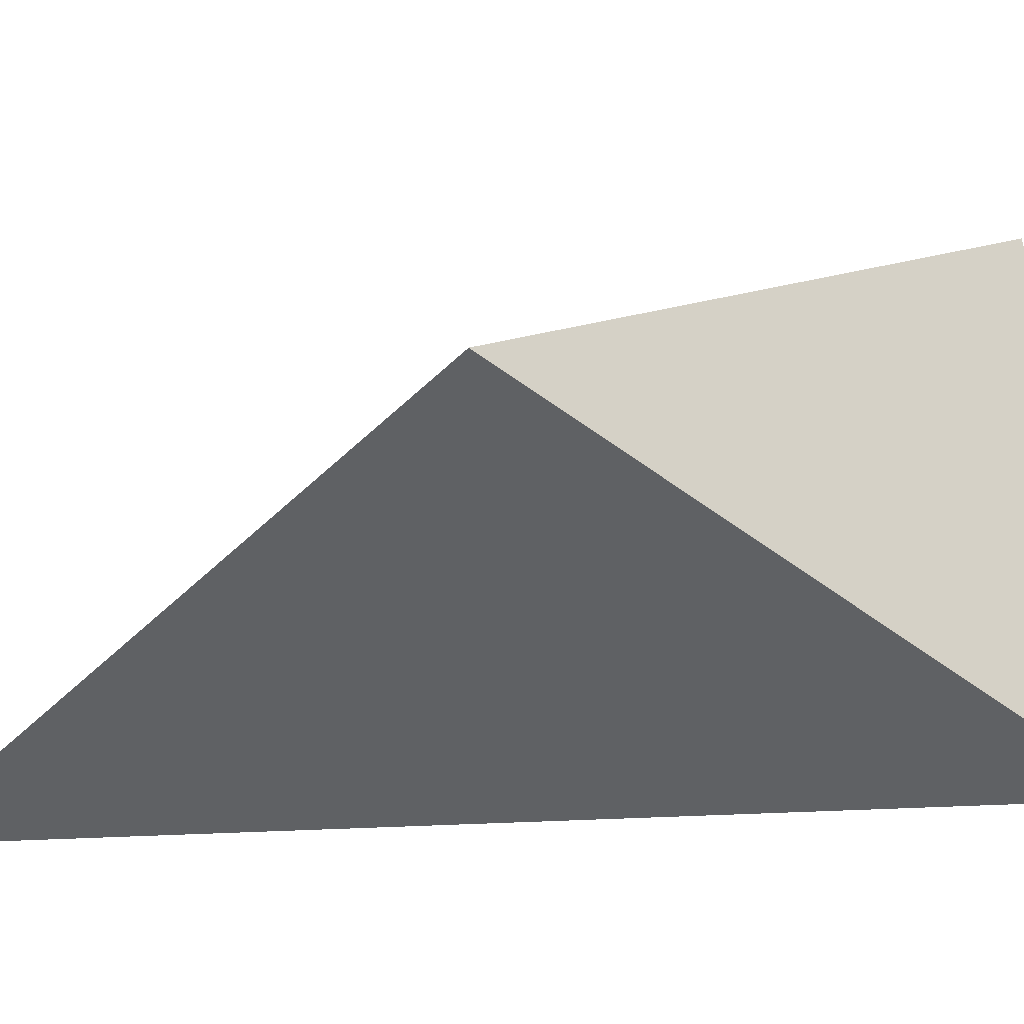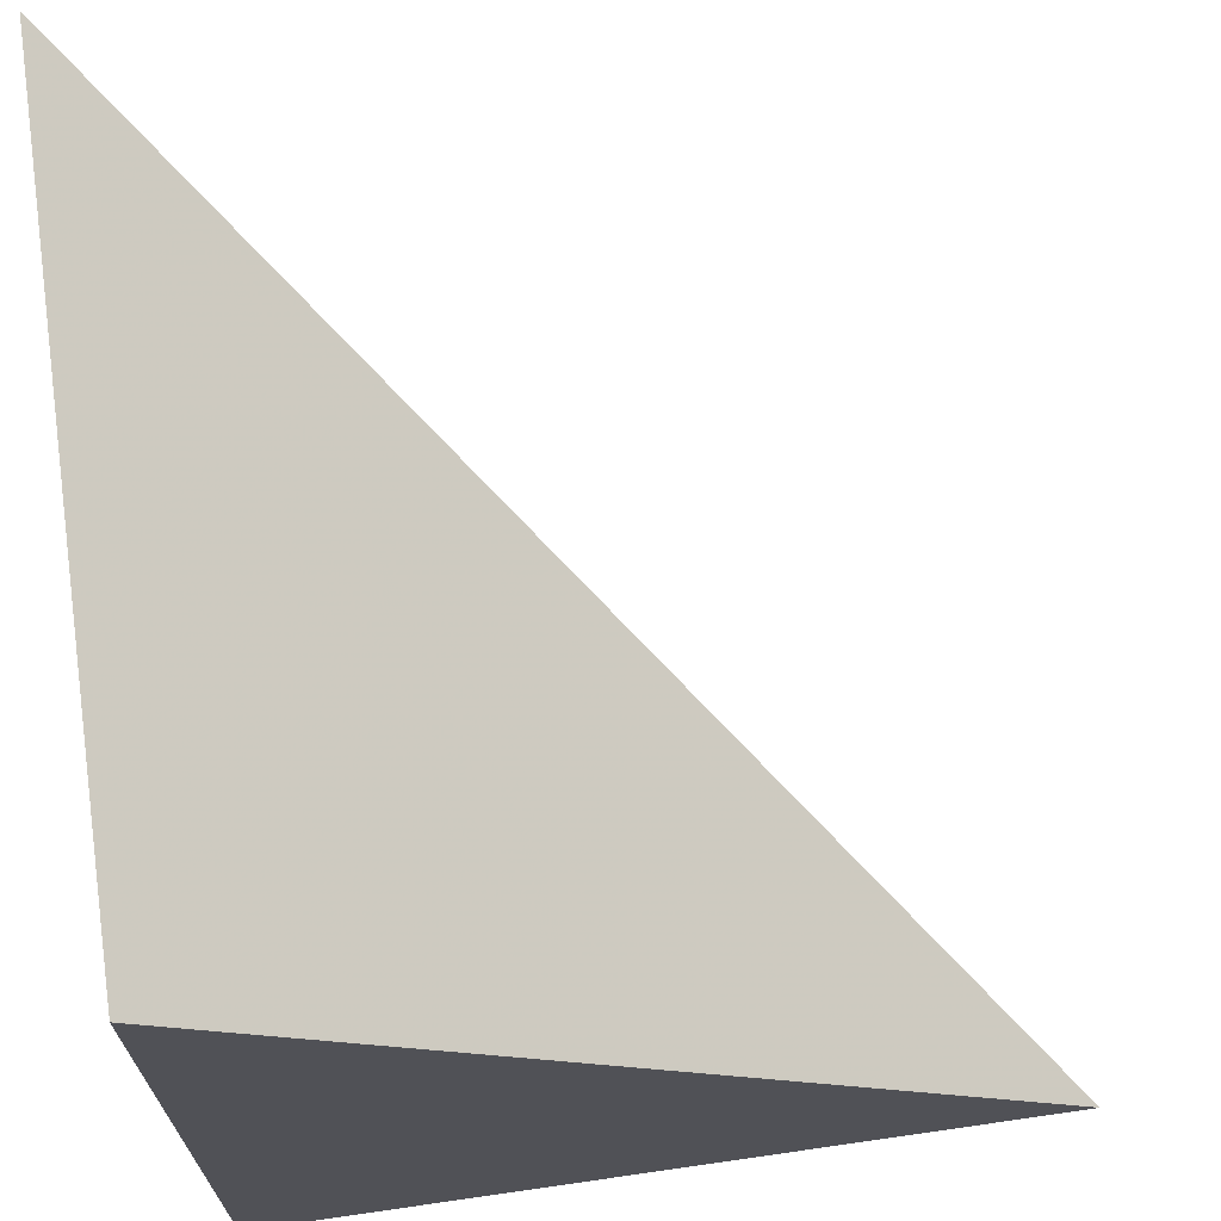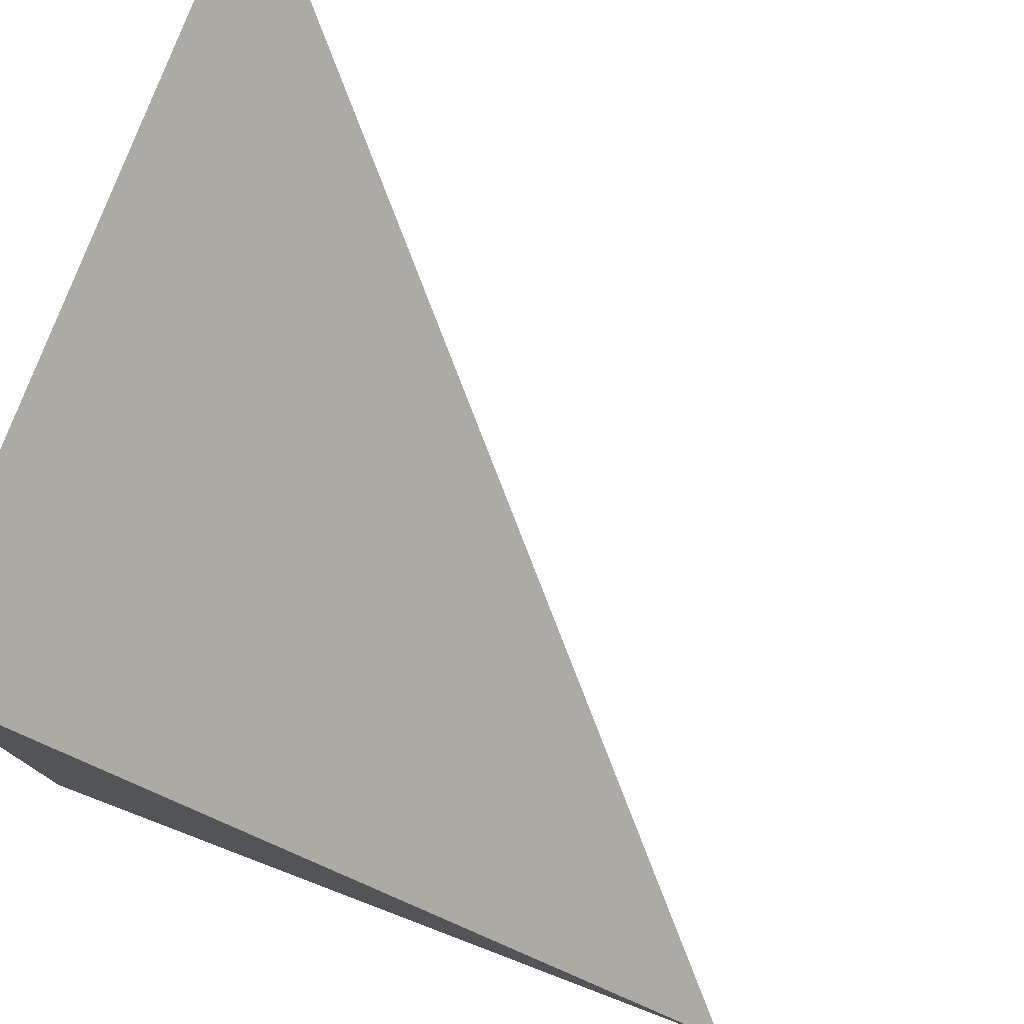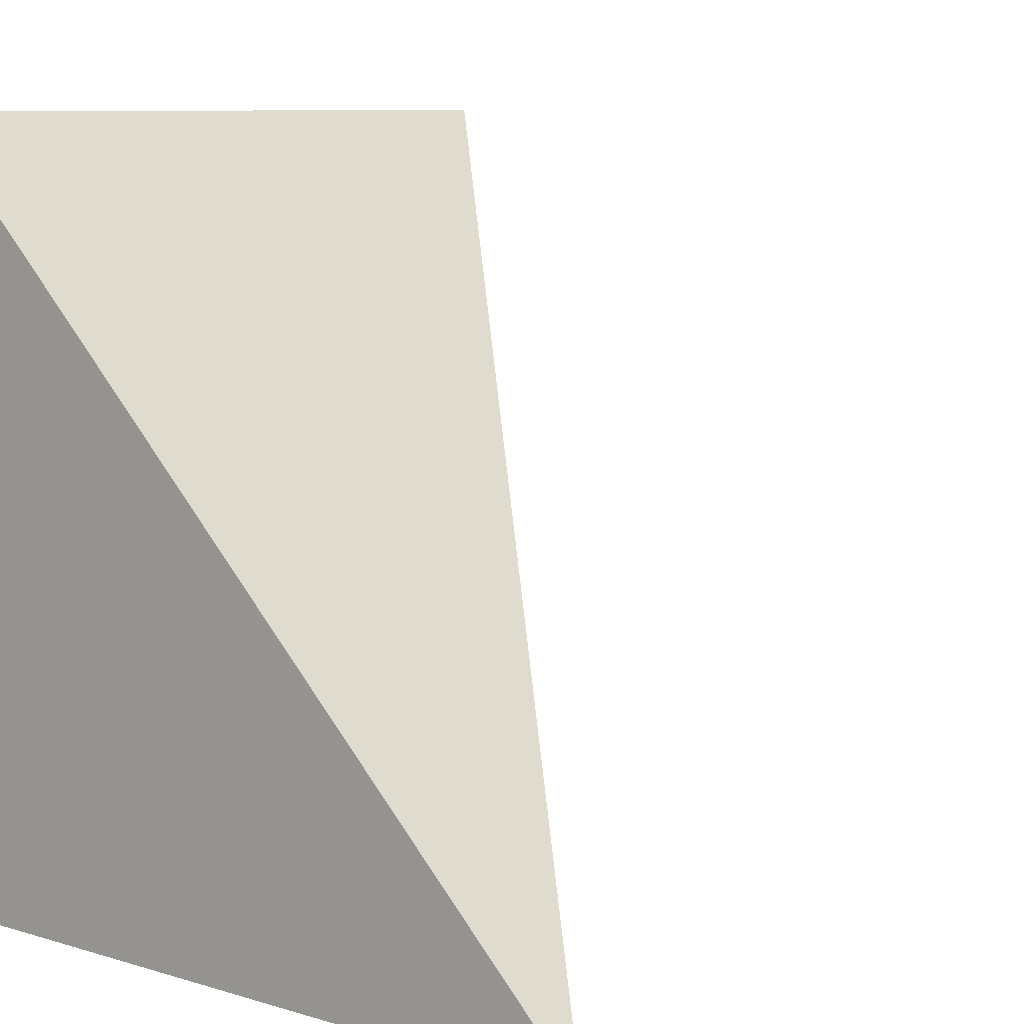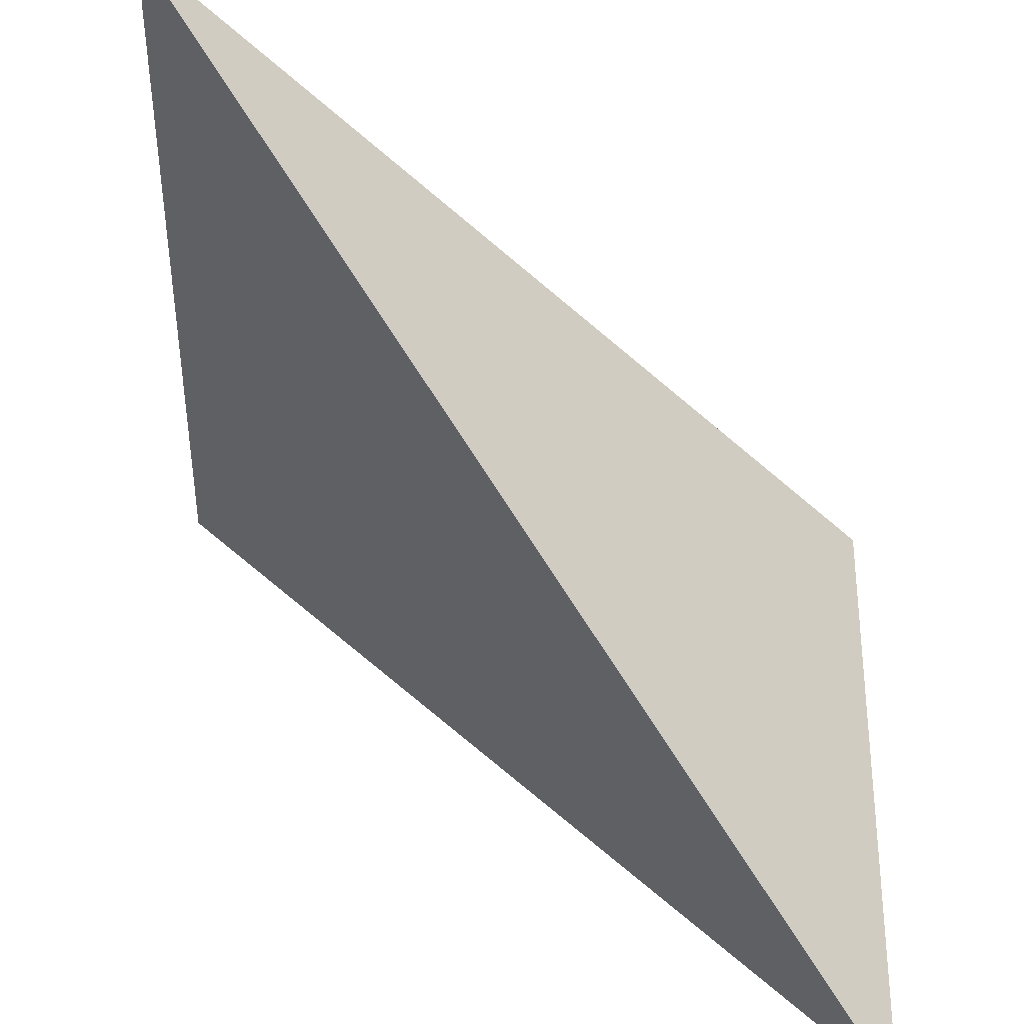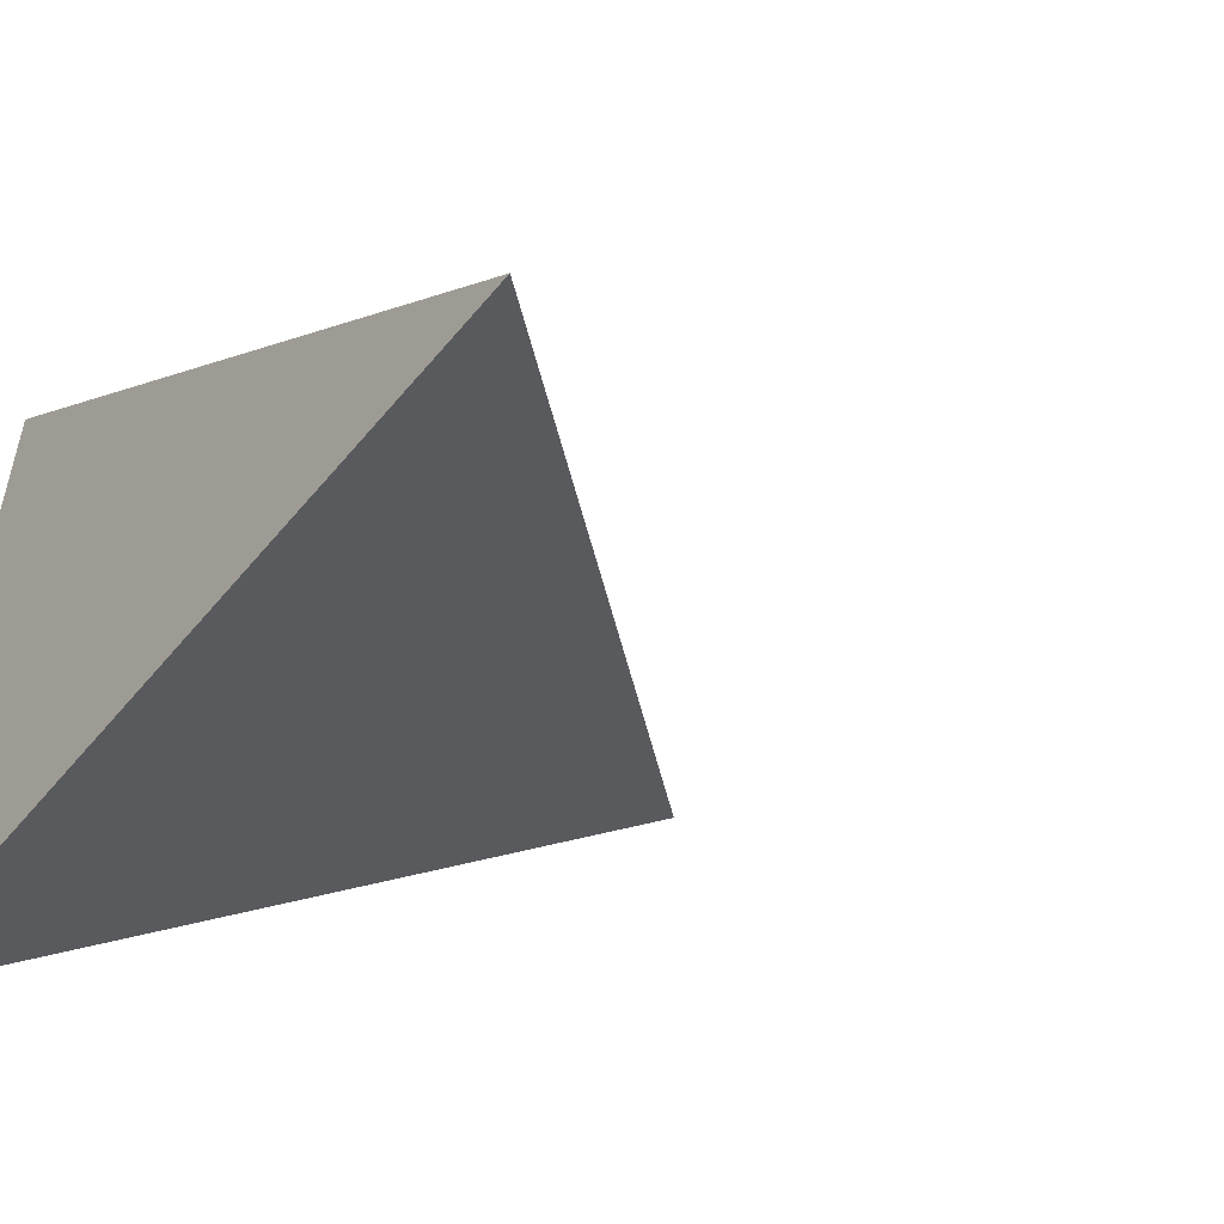
<metadata>
{"format":"obj","ext":"obj","renderer":"f3d","projection":"perspective","resolution":1024,"background":"white","views":[{"elev":-45.6,"azim":-131.7,"up":"+Z"},{"elev":68.9,"azim":-98.2,"up":"+Y"},{"elev":77.9,"azim":-69.2,"up":"+Y"},{"elev":8.7,"azim":-50.8,"up":"+Y"},{"elev":42.6,"azim":92.2,"up":"+Z"},{"elev":-53.7,"azim":-38.4,"up":"+Y"}]}
</metadata>
<code>
v 0.5 0.5 -0.5
v -0.5 -0.5 -0.5
v -0.5 0.5 -0.5
v -0.5 -0.5 0.5
f 1 2 3
f 3 2 4
f 4 2 1
f 3 4 1

</code>
